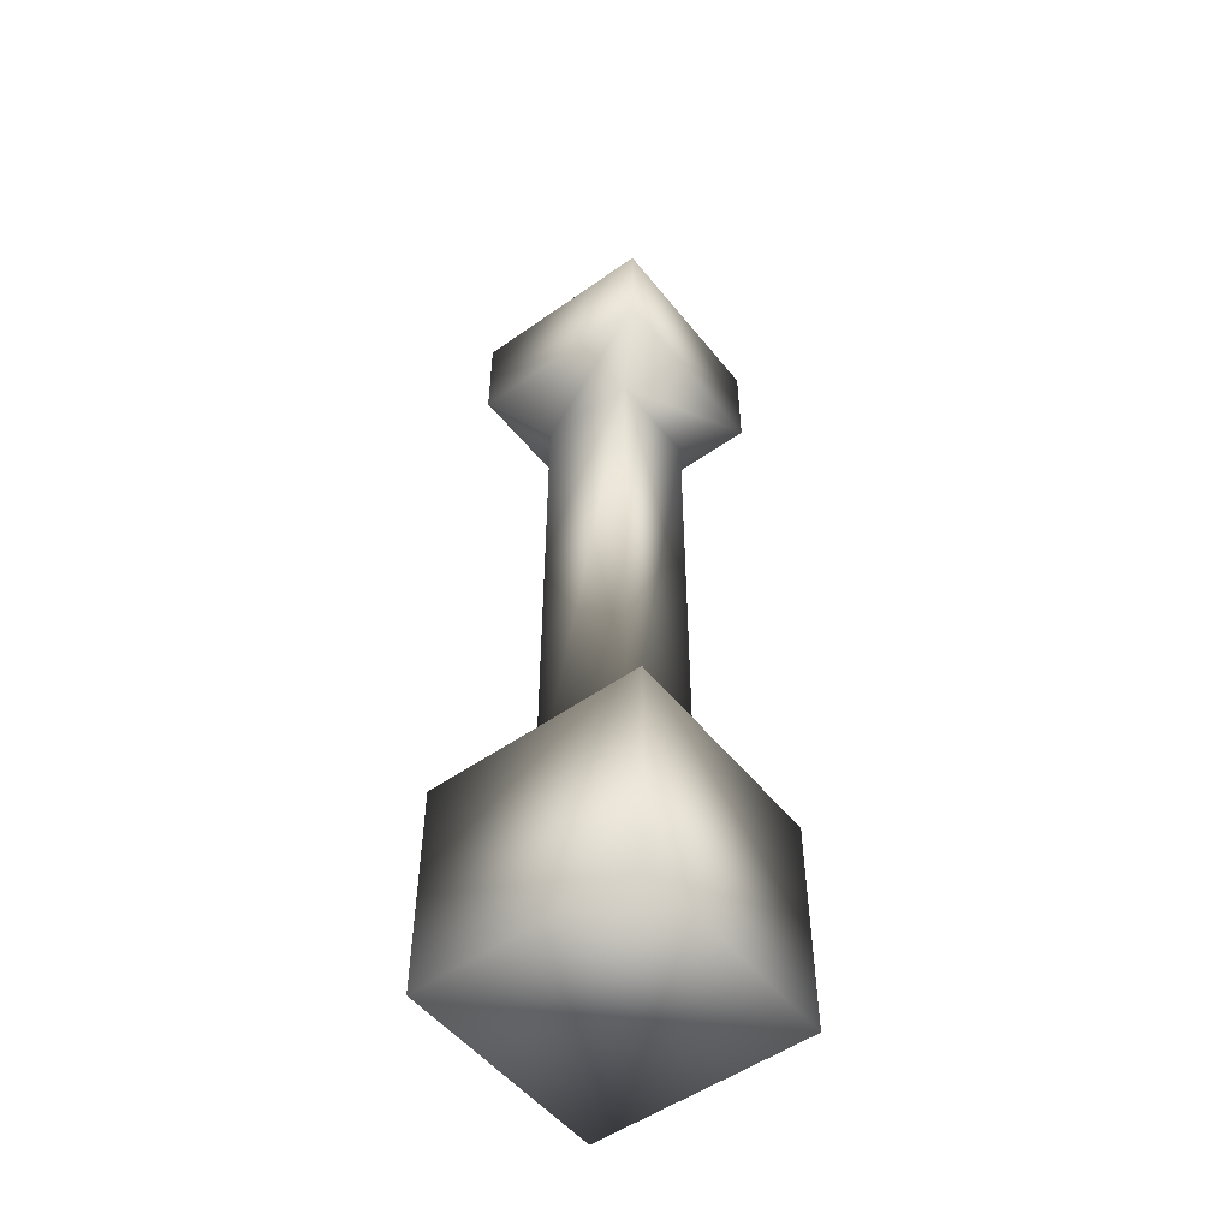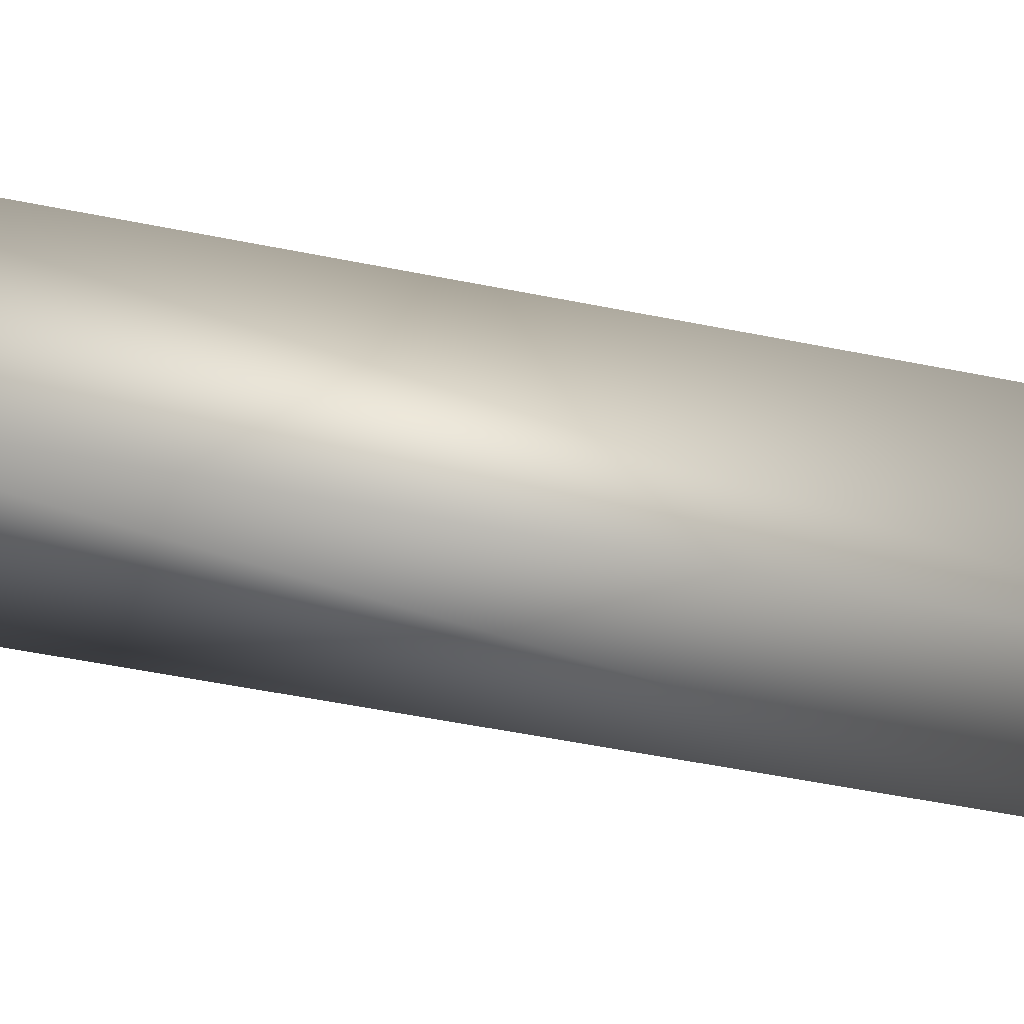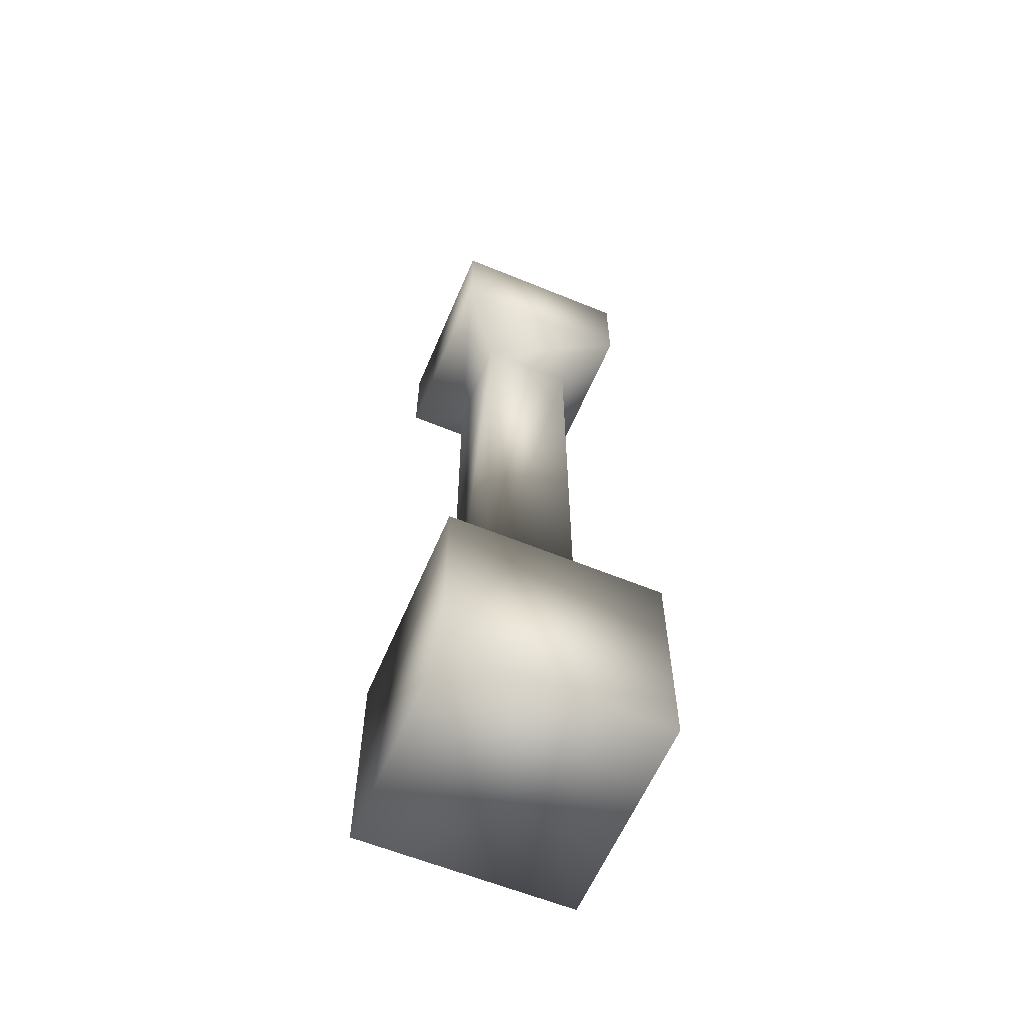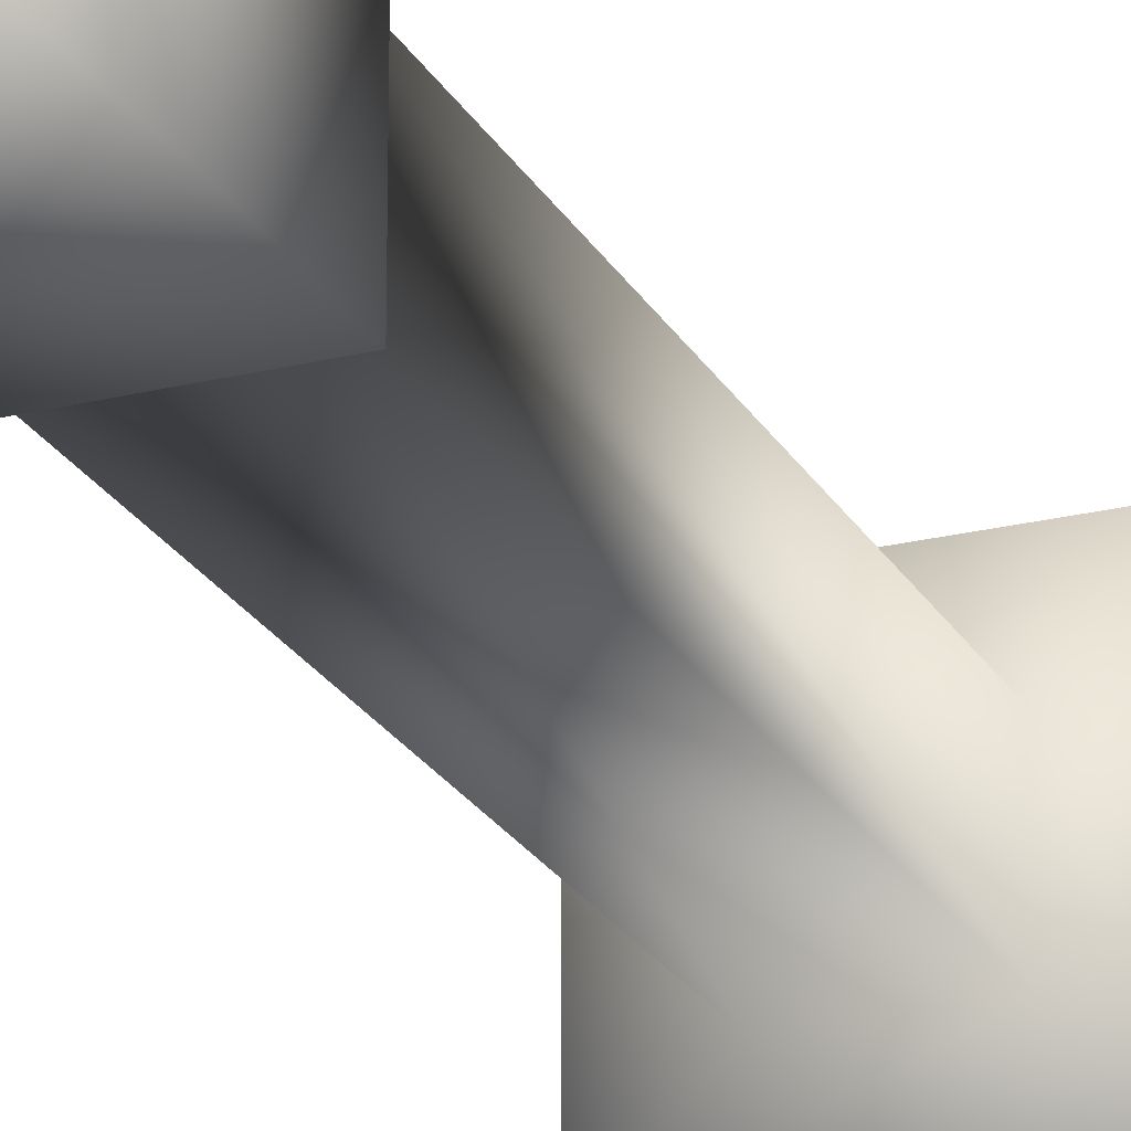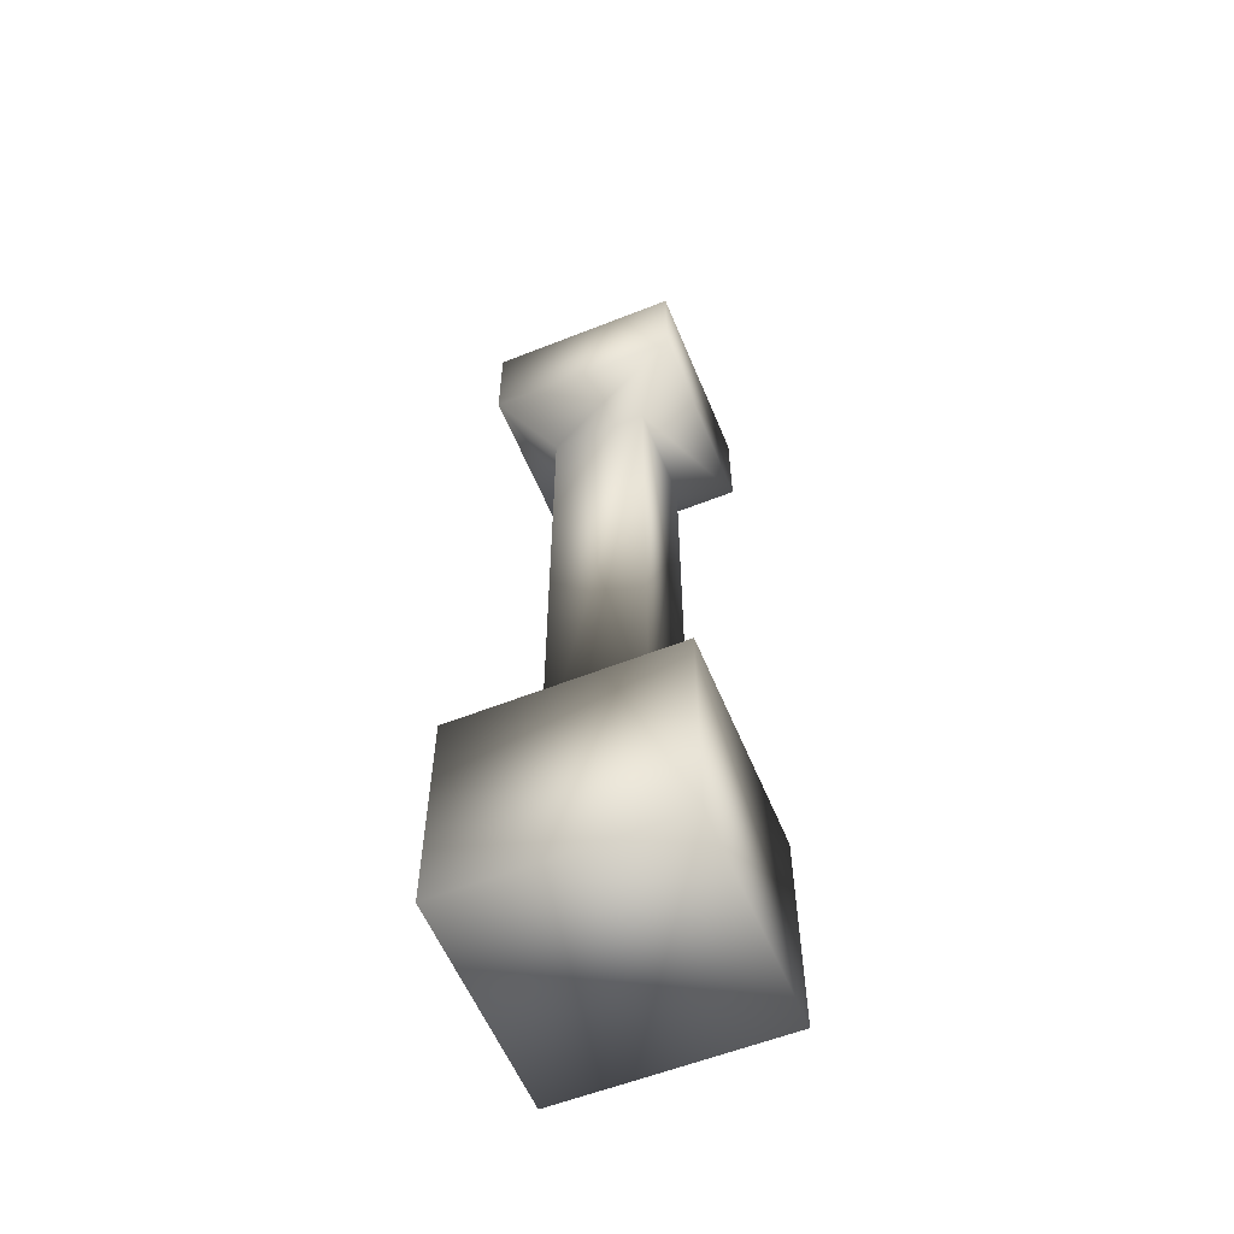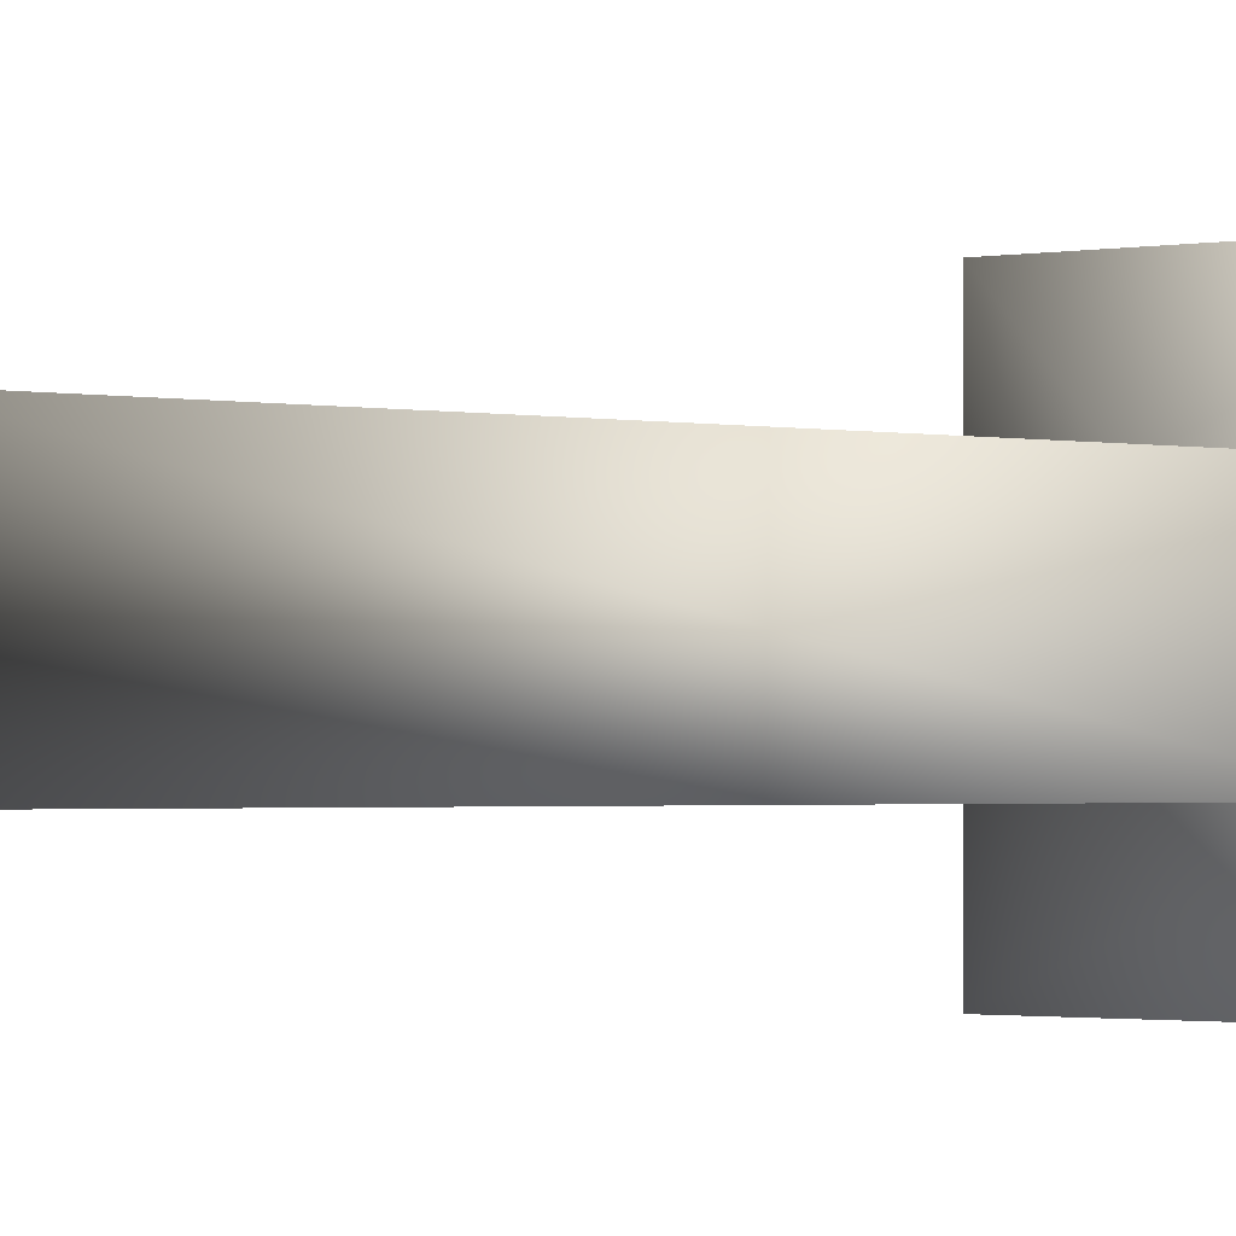
<metadata>
{"format":"obj","ext":"obj","renderer":"f3d","projection":"perspective","resolution":1024,"background":"white","views":[{"elev":-51.9,"azim":127.4,"up":"+Y"},{"elev":-39.0,"azim":-105.4,"up":"+Z"},{"elev":-60.3,"azim":67.2,"up":"+Y"},{"elev":-23.3,"azim":-157.4,"up":"+Z"},{"elev":-58.0,"azim":22.3,"up":"+Y"},{"elev":-1.1,"azim":-136.3,"up":"+Z"}]}
</metadata>
<code>
o Cube.024
v -0.03491 -0.03491 0.03491
v -0.01516 0.03491 0.01516
v -0.03491 -0.03491 -0.03491
v -0.01516 0.03491 -0.01516
v 0.03491 -0.03491 0.03491
v 0.01516 0.03491 0.01516
v 0.03491 -0.03491 -0.03491
v 0.01516 0.03491 -0.01516
v -0.03491 0.03491 0.03491
v -0.03491 0.03491 -0.03491
v 0.03491 0.03491 -0.03491
v 0.03491 0.03491 0.03491
v -0.01516 0.2089 0.01516
v -0.01516 0.2089 -0.01516
v 0.01516 0.2089 -0.01516
v 0.01516 0.2089 0.01516
v -0.03002 0.2236 0.03002
v -0.03002 0.2236 -0.03002
v 0.03002 0.2236 -0.03002
v 0.03002 0.2236 0.03002
v -0.03002 0.2564 0.03002
v -0.03002 0.2564 -0.03002
v 0.03002 0.2564 -0.03002
v 0.03002 0.2564 0.03002
v -0.02075 0.27 0.02075
v -0.02075 0.27 -0.02075
v 0.02075 0.27 -0.02075
v 0.02075 0.27 0.02075
g Cube.024_Cube.024_button
f 1 9 10 3
f 3 10 11 7
f 7 11 12 5
f 5 12 9 1
f 3 7 5 1
f 6 8 15 16
f 2 4 10 9
f 4 8 11 10
f 8 6 12 11
f 6 2 9 12
f 13 16 20 17
f 4 2 13 14
f 2 6 16 13
f 8 4 14 15
f 20 19 23 24
f 15 14 18 19
f 16 15 19 20
f 14 13 17 18
f 22 21 25 26
f 18 17 21 22
f 17 20 24 21
f 19 18 22 23
f 27 26 25 28
f 21 24 28 25
f 23 22 26 27
f 24 23 27 28

</code>
